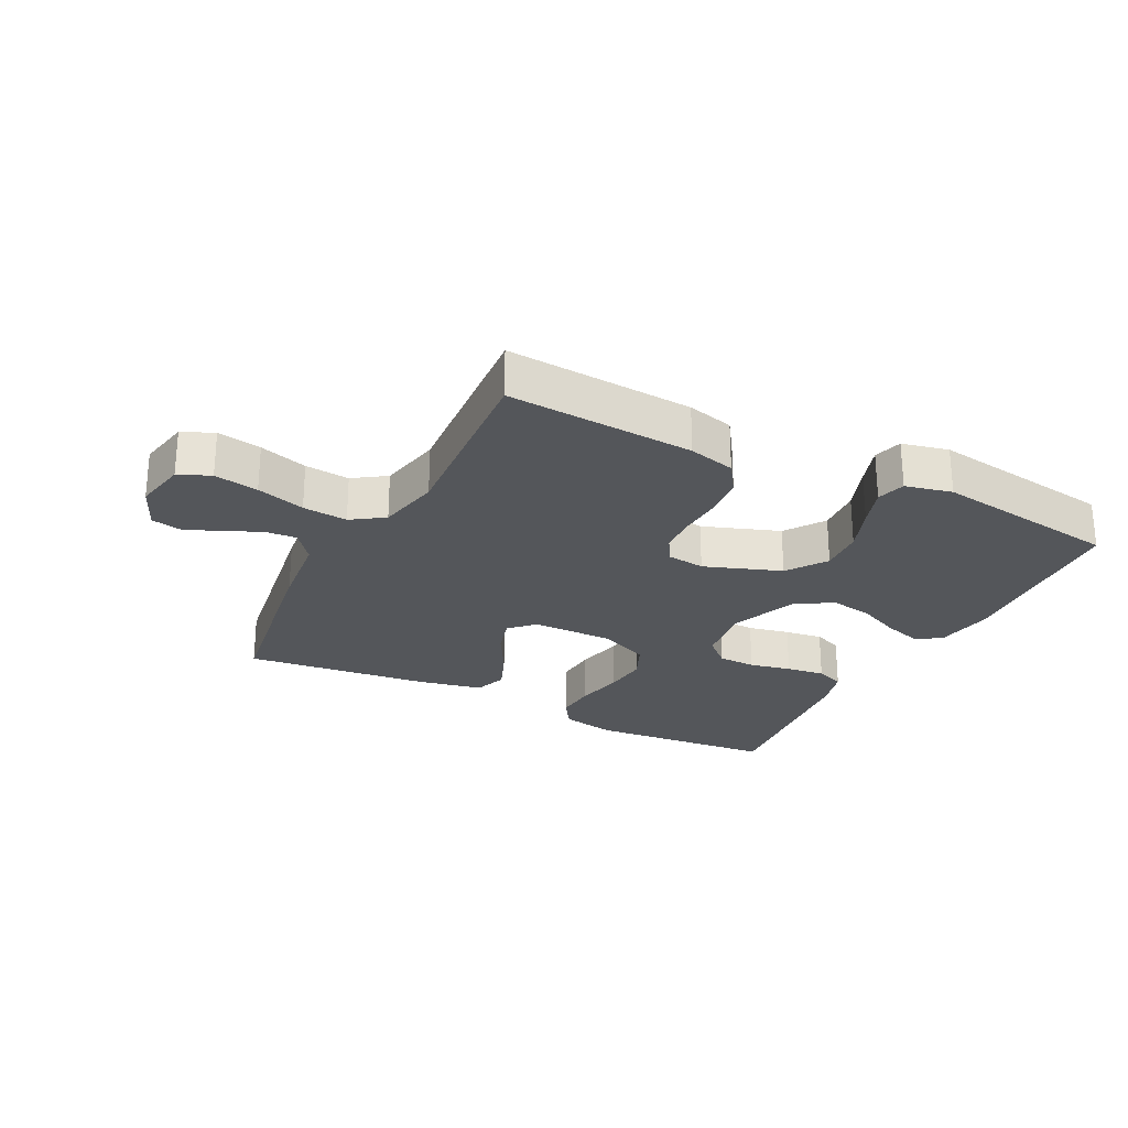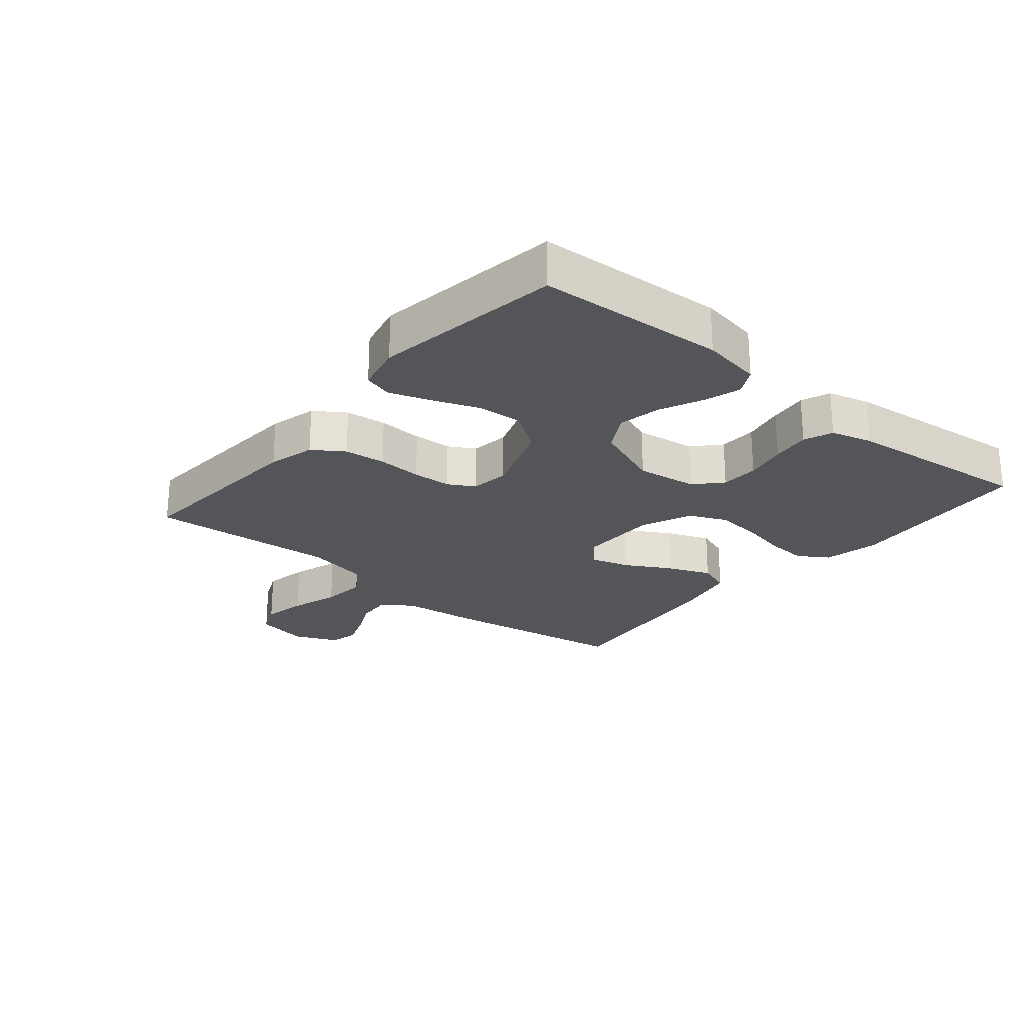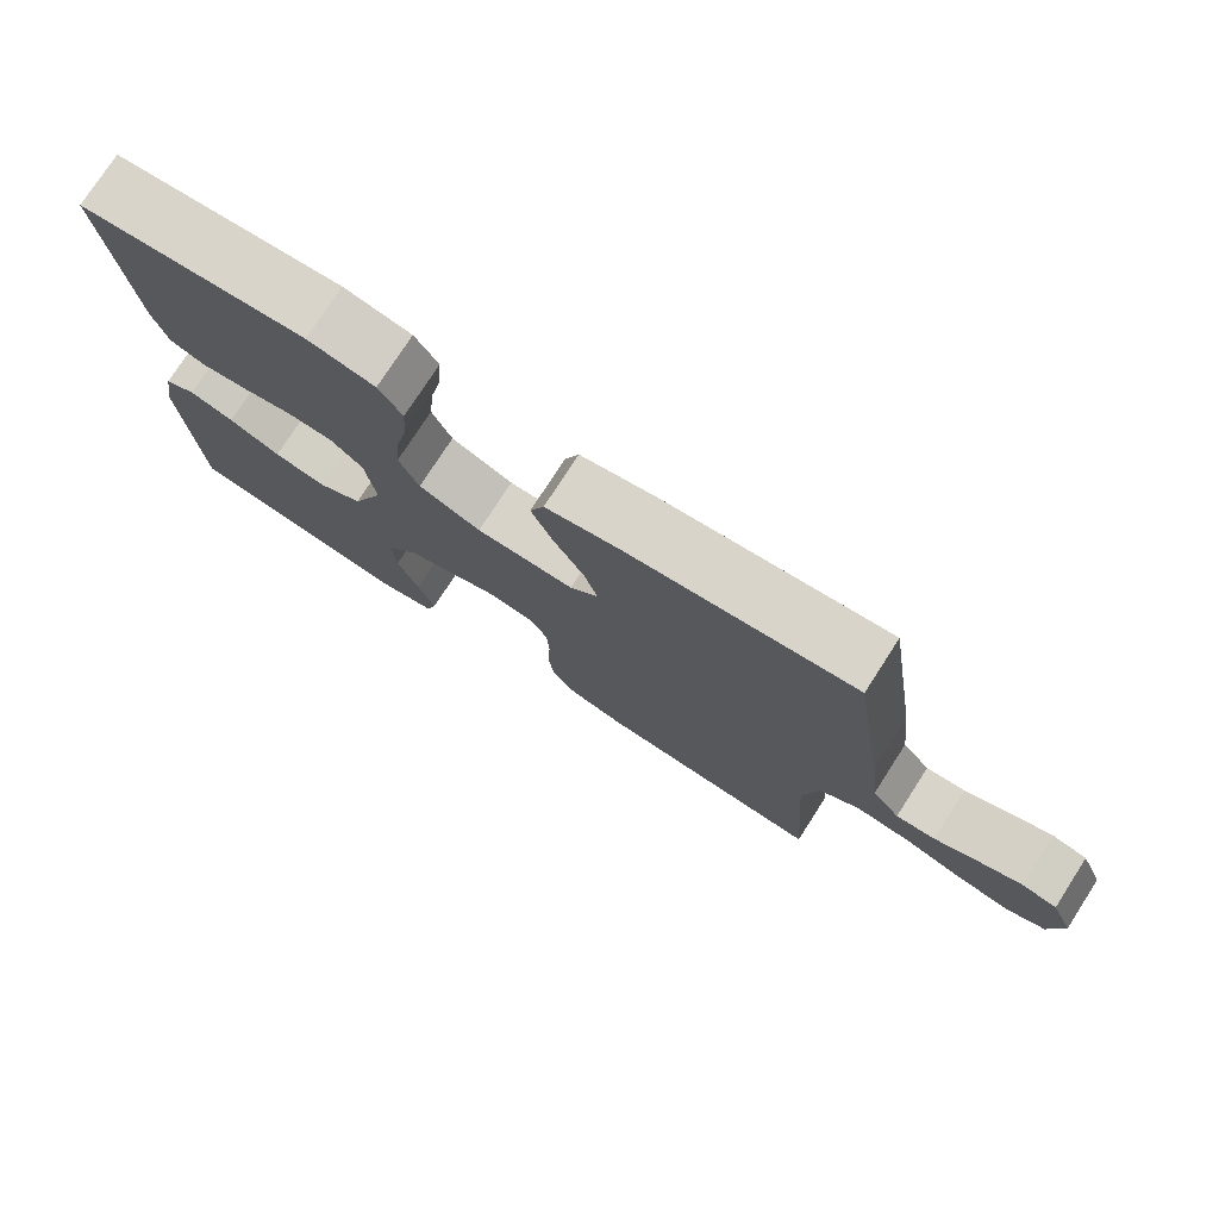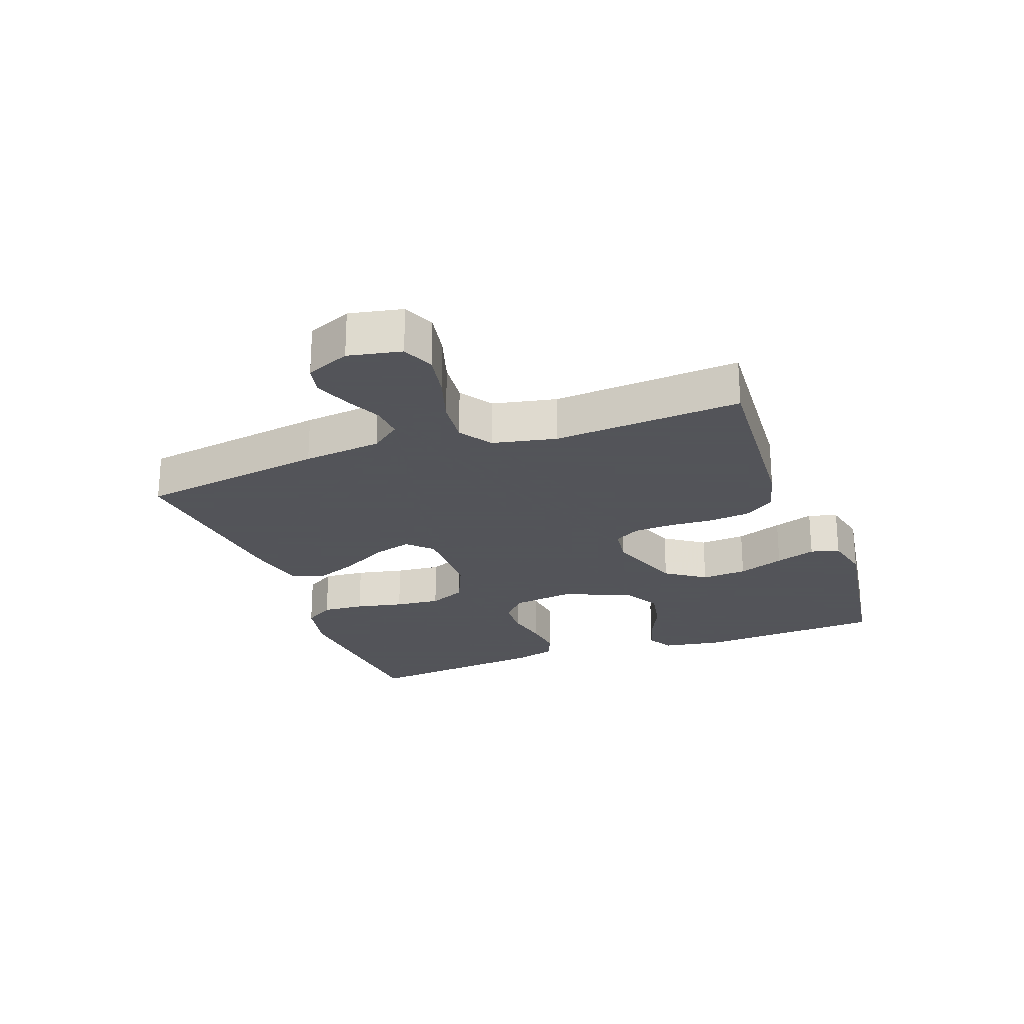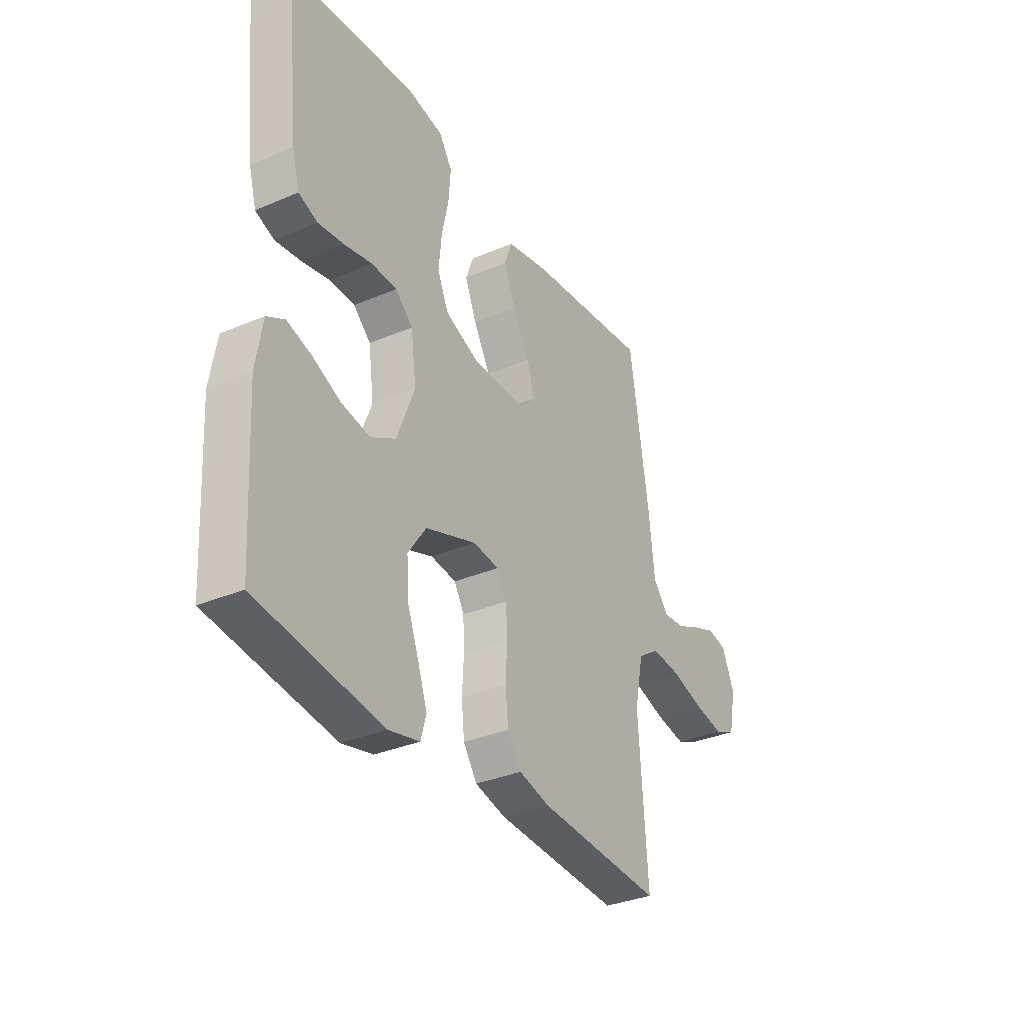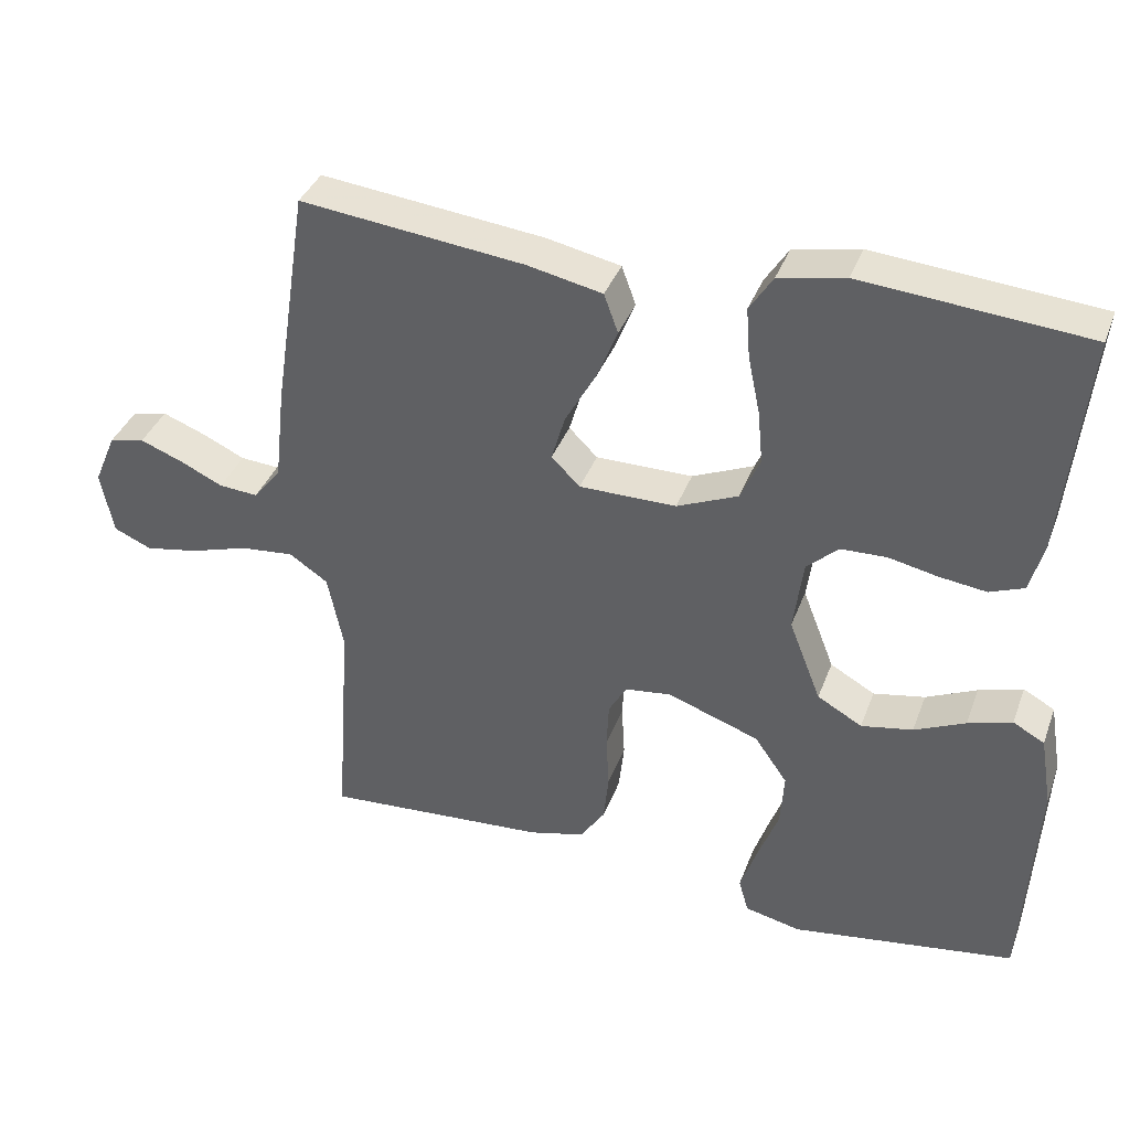
<metadata>
{"format":"obj","ext":"obj","renderer":"f3d","projection":"perspective","resolution":1024,"background":"white","views":[{"elev":-25.7,"azim":153.1,"up":"+Y"},{"elev":-24.3,"azim":-129.9,"up":"+Y"},{"elev":76.4,"azim":32.8,"up":"+Z"},{"elev":-23.9,"azim":110.0,"up":"+Y"},{"elev":-33.2,"azim":-59.6,"up":"+Z"},{"elev":37.3,"azim":-160.8,"up":"+Z"}]}
</metadata>
<code>
v -0.5 0.07 -0.5
v -0.517 0.07 -0.2
v -0.501 0.07 -0.105
v -0.459 0.07 -0.082
v -0.4 0.07 -0.1
v -0.332 0.07 -0.131
v -0.263 0.07 -0.144
v -0.203 0.07 -0.11
v -0.16 0.07 0
v -0.173 0.07 0.097
v -0.215 0.07 0.136
v -0.276 0.07 0.138
v -0.343 0.07 0.124
v -0.405 0.07 0.116
v -0.451 0.07 0.134
v -0.469 0.07 0.2
v -0.5 0.07 0.5
v -0.2 0.07 0.526
v -0.111 0.07 0.508
v -0.08 0.07 0.46
v -0.085 0.07 0.393
v -0.101 0.07 0.317
v -0.108 0.07 0.245
v -0.082 0.07 0.186
v 0 0.07 0.151
v 0.13 0.07 0.151
v 0.168 0.07 0.189
v 0.15 0.07 0.251
v 0.109 0.07 0.324
v 0.081 0.07 0.393
v 0.1 0.07 0.445
v 0.2 0.07 0.466
v 0.5 0.07 0.5
v 0.546 0.07 0.2
v 0.56 0.07 0.074
v 0.597 0.07 0.027
v 0.649 0.07 0.031
v 0.707 0.07 0.058
v 0.764 0.07 0.08
v 0.811 0.07 0.07
v 0.841 0.07 0
v 0.824 0.07 -0.085
v 0.773 0.07 -0.107
v 0.702 0.07 -0.094
v 0.624 0.07 -0.07
v 0.552 0.07 -0.063
v 0.5 0.07 -0.098
v 0.479 0.07 -0.2
v 0.5 0.07 -0.5
v 0.2 0.07 -0.48
v 0.125 0.07 -0.461
v 0.092 0.07 -0.412
v 0.085 0.07 -0.346
v 0.089 0.07 -0.275
v 0.086 0.07 -0.213
v 0.062 0.07 -0.171
v 0 0.07 -0.163
v -0.123 0.07 -0.207
v -0.167 0.07 -0.27
v -0.162 0.07 -0.343
v -0.134 0.07 -0.417
v -0.112 0.07 -0.481
v -0.125 0.07 -0.527
v -0.2 0.07 -0.544
v -0.5 0 -0.5
v -0.517 0 -0.2
v -0.501 0 -0.105
v -0.459 0 -0.082
v -0.4 0 -0.1
v -0.332 0 -0.131
v -0.263 0 -0.144
v -0.203 0 -0.11
v -0.16 0 0
v -0.173 0 0.097
v -0.215 0 0.136
v -0.276 0 0.138
v -0.343 0 0.124
v -0.405 0 0.116
v -0.451 0 0.134
v -0.469 0 0.2
v -0.5 0 0.5
v -0.2 0 0.526
v -0.111 0 0.508
v -0.08 0 0.46
v -0.085 0 0.393
v -0.101 0 0.317
v -0.108 0 0.245
v -0.082 0 0.186
v 0 0 0.151
v 0.13 0 0.151
v 0.168 0 0.189
v 0.15 0 0.251
v 0.109 0 0.324
v 0.081 0 0.393
v 0.1 0 0.445
v 0.2 0 0.466
v 0.5 0 0.5
v 0.546 0 0.2
v 0.56 0 0.074
v 0.597 0 0.027
v 0.649 0 0.031
v 0.707 0 0.058
v 0.764 0 0.08
v 0.811 0 0.07
v 0.841 0 0
v 0.824 0 -0.085
v 0.773 0 -0.107
v 0.702 0 -0.094
v 0.624 0 -0.07
v 0.552 0 -0.063
v 0.5 0 -0.098
v 0.479 0 -0.2
v 0.5 0 -0.5
v 0.2 0 -0.48
v 0.125 0 -0.461
v 0.092 0 -0.412
v 0.085 0 -0.346
v 0.089 0 -0.275
v 0.086 0 -0.213
v 0.062 0 -0.171
v 0 0 -0.163
v -0.123 0 -0.207
v -0.167 0 -0.27
v -0.162 0 -0.343
v -0.134 0 -0.417
v -0.112 0 -0.481
v -0.125 0 -0.527
v -0.2 0 -0.544
f 60 61 62 63
f 60 63 64 1
f 51 52 53 54
f 51 54 55
f 48 49 50 51
f 47 48 51 55
f 46 47 55 56
f 42 43 44 45
f 42 45 46
f 41 42 46
f 40 41 46
f 37 38 39 40
f 37 40 46 56
f 32 33 34 35
f 32 35 36
f 31 32 36
f 28 29 30 31
f 27 28 31 36
f 26 27 36
f 25 26 36
f 19 20 21 22
f 19 22 23
f 18 19 23
f 17 18 23
f 16 17 23 24
f 12 13 14 15
f 12 15 16 24
f 3 4 5 6
f 3 6 7
f 2 3 7
f 59 60 1 2
f 58 59 2 7
f 57 58 7 8
f 36 37 56 57
f 25 36 57 8
f 11 12 24 25
f 10 11 25
f 9 10 25
f 8 9 25
f 127 126 125 124
f 65 128 127 124
f 118 117 116 115
f 119 118 115
f 115 114 113 112
f 119 115 112 111
f 120 119 111 110
f 109 108 107 106
f 110 109 106
f 110 106 105
f 110 105 104
f 104 103 102 101
f 120 110 104 101
f 99 98 97 96
f 100 99 96
f 100 96 95
f 95 94 93 92
f 100 95 92 91
f 100 91 90
f 100 90 89
f 86 85 84 83
f 87 86 83
f 87 83 82
f 87 82 81
f 88 87 81 80
f 79 78 77 76
f 88 80 79 76
f 70 69 68 67
f 71 70 67
f 71 67 66
f 66 65 124 123
f 71 66 123 122
f 72 71 122 121
f 121 120 101 100
f 72 121 100 89
f 89 88 76 75
f 89 75 74
f 89 74 73
f 89 73 72
f 1 65 66 2
f 2 66 67 3
f 3 67 68 4
f 4 68 69 5
f 5 69 70 6
f 6 70 71 7
f 7 71 72 8
f 8 72 73 9
f 9 73 74 10
f 10 74 75 11
f 11 75 76 12
f 12 76 77 13
f 13 77 78 14
f 14 78 79 15
f 15 79 80 16
f 16 80 81 17
f 17 81 82 18
f 18 82 83 19
f 19 83 84 20
f 20 84 85 21
f 21 85 86 22
f 22 86 87 23
f 23 87 88 24
f 24 88 89 25
f 25 89 90 26
f 26 90 91 27
f 27 91 92 28
f 28 92 93 29
f 29 93 94 30
f 30 94 95 31
f 31 95 96 32
f 32 96 97 33
f 33 97 98 34
f 34 98 99 35
f 35 99 100 36
f 36 100 101 37
f 37 101 102 38
f 38 102 103 39
f 39 103 104 40
f 40 104 105 41
f 41 105 106 42
f 42 106 107 43
f 43 107 108 44
f 44 108 109 45
f 45 109 110 46
f 46 110 111 47
f 47 111 112 48
f 48 112 113 49
f 49 113 114 50
f 50 114 115 51
f 51 115 116 52
f 52 116 117 53
f 53 117 118 54
f 54 118 119 55
f 55 119 120 56
f 56 120 121 57
f 57 121 122 58
f 58 122 123 59
f 59 123 124 60
f 60 124 125 61
f 61 125 126 62
f 62 126 127 63
f 63 127 128 64
f 64 128 65 1

</code>
